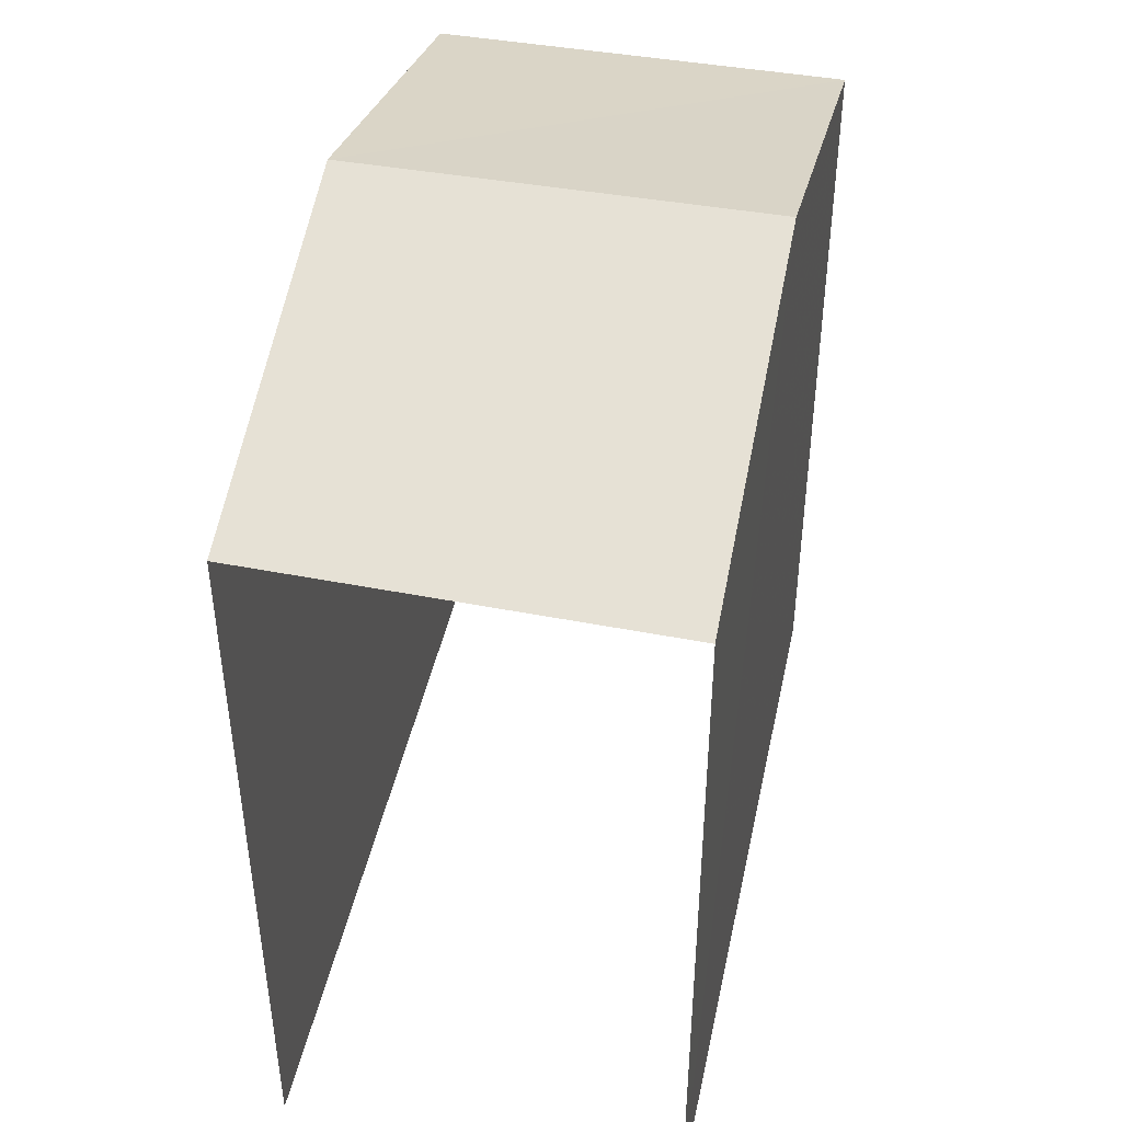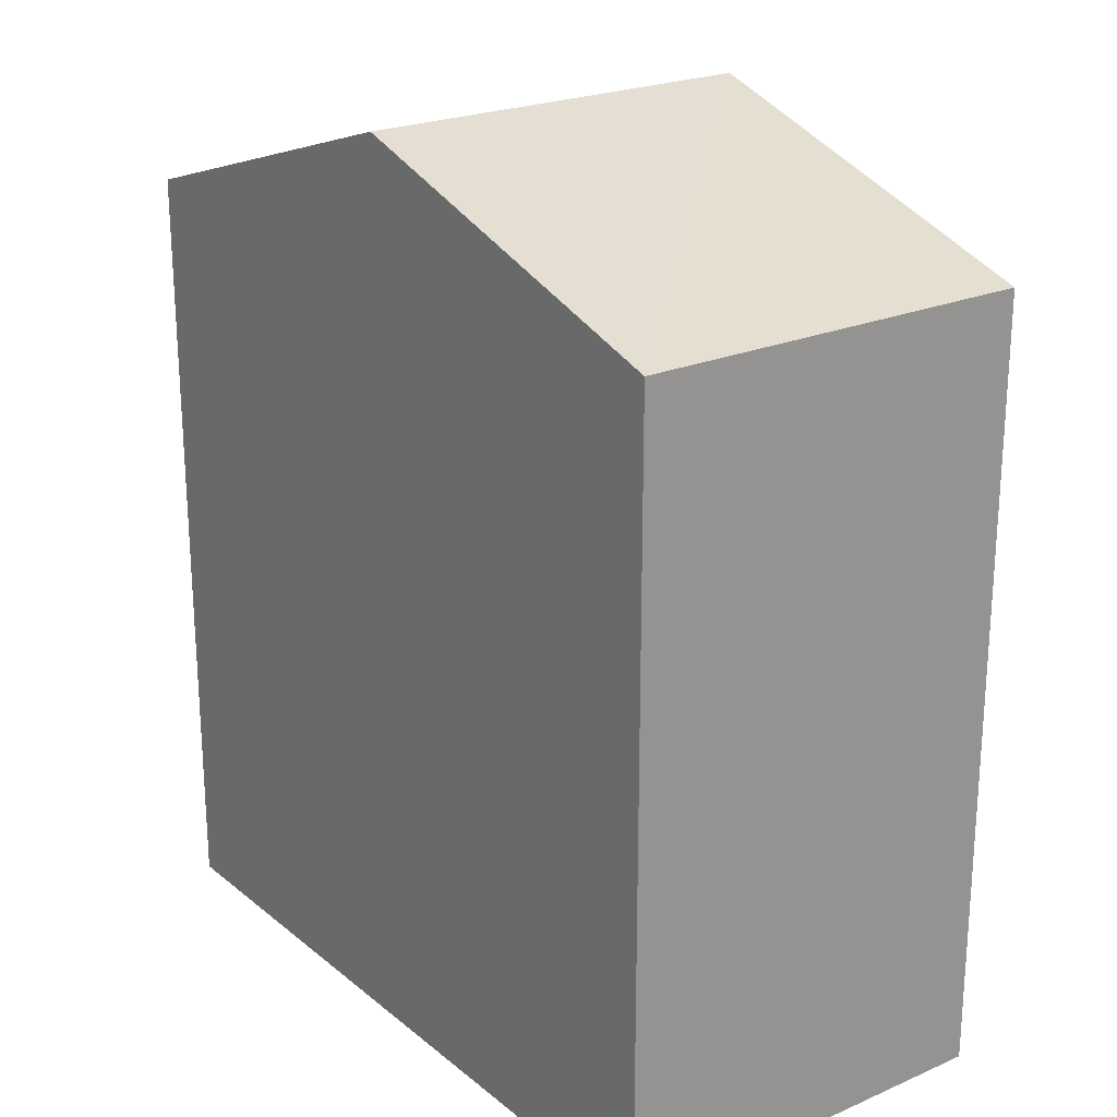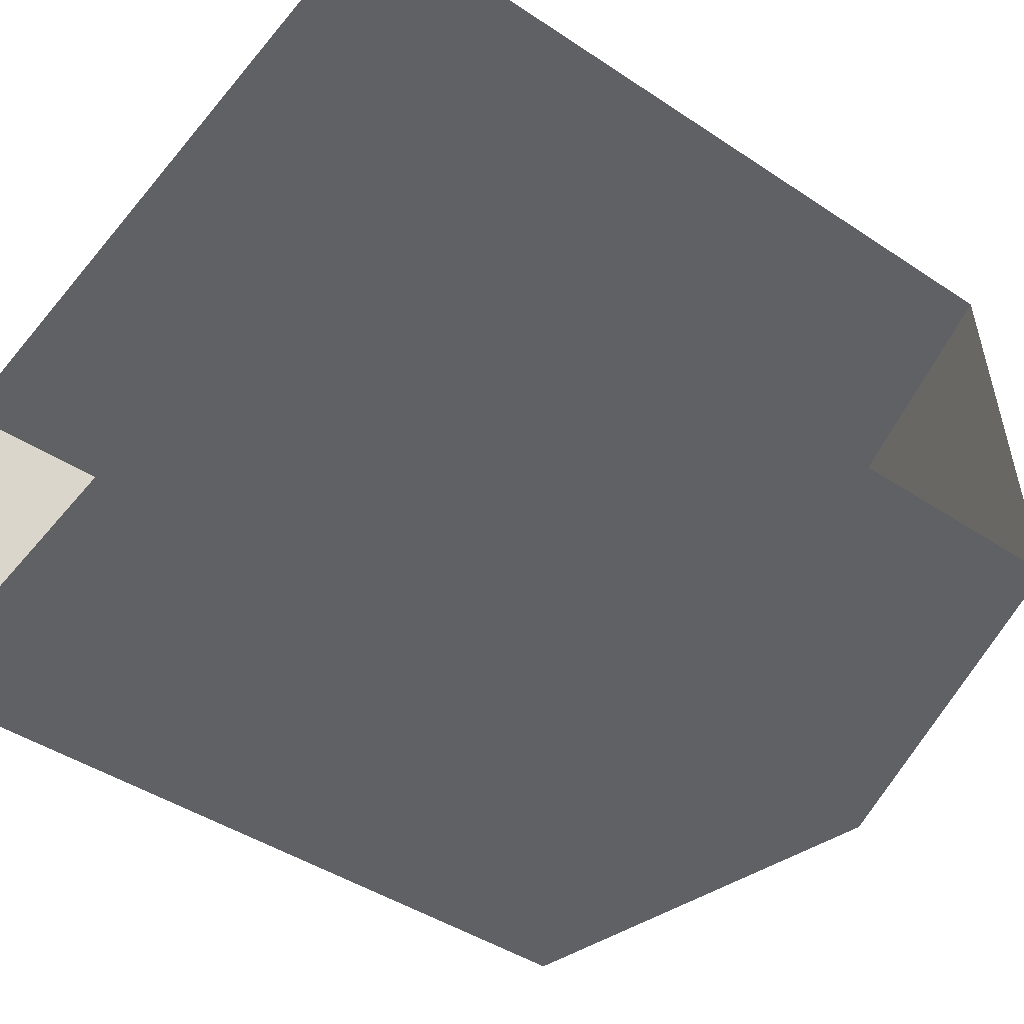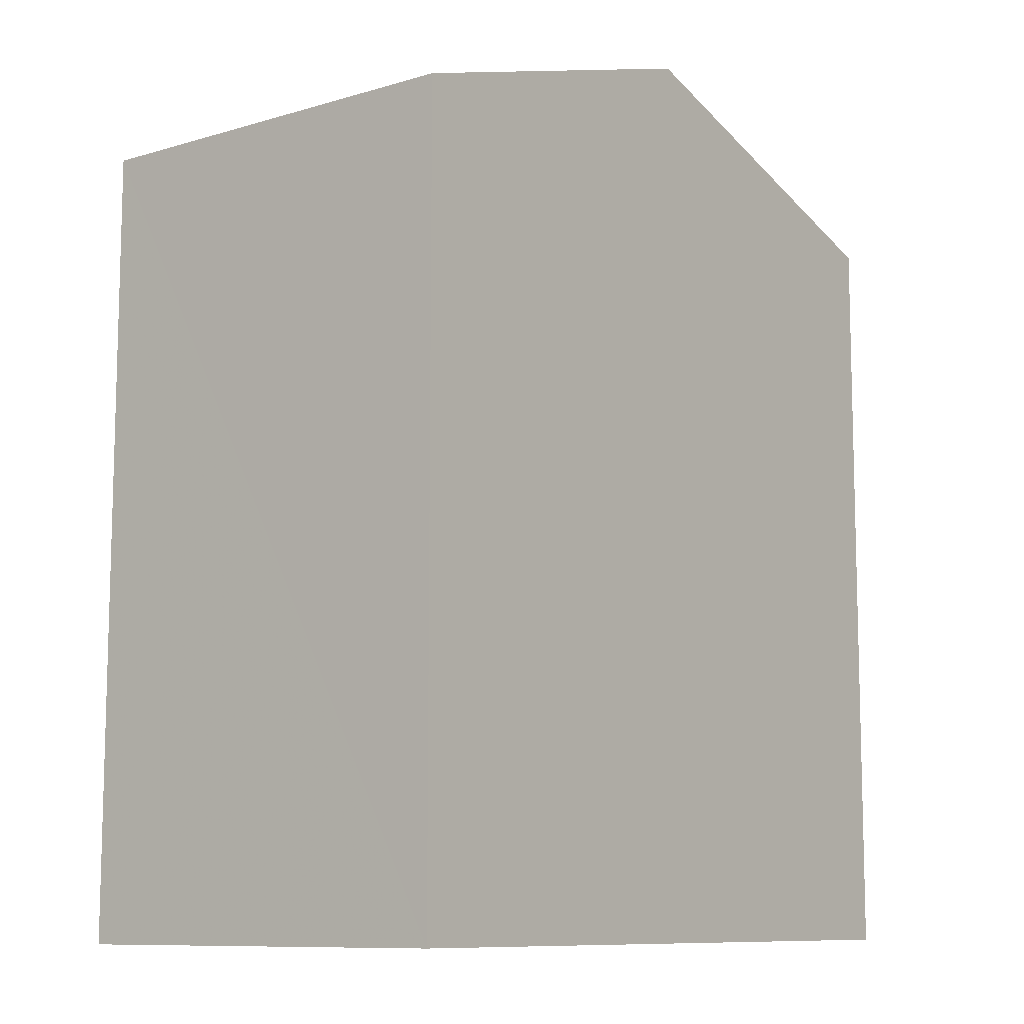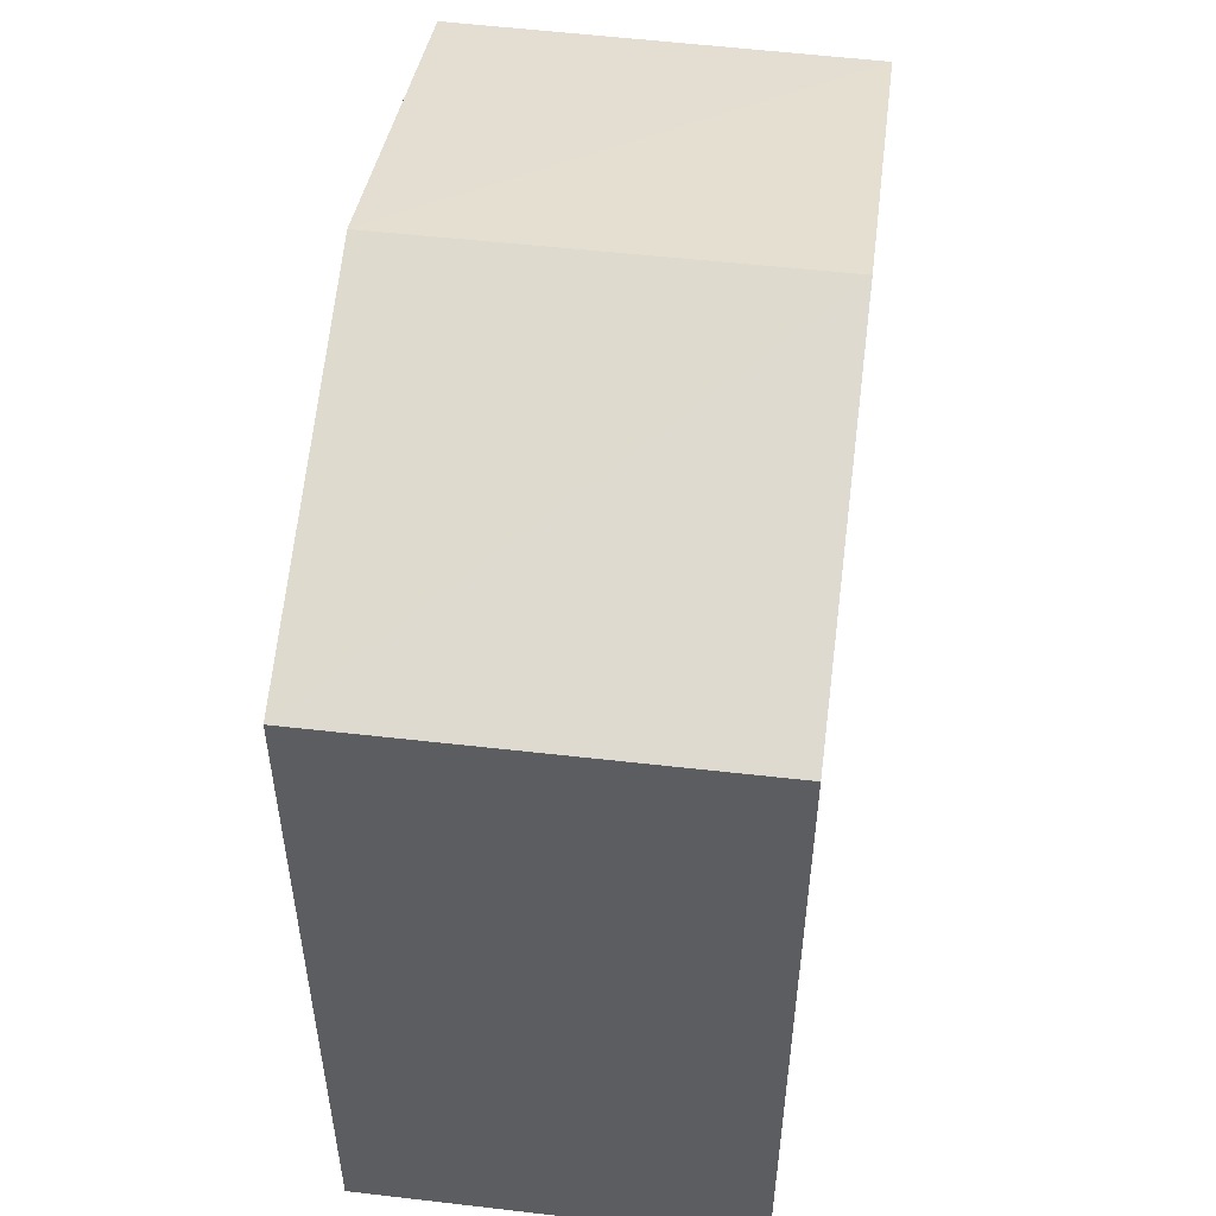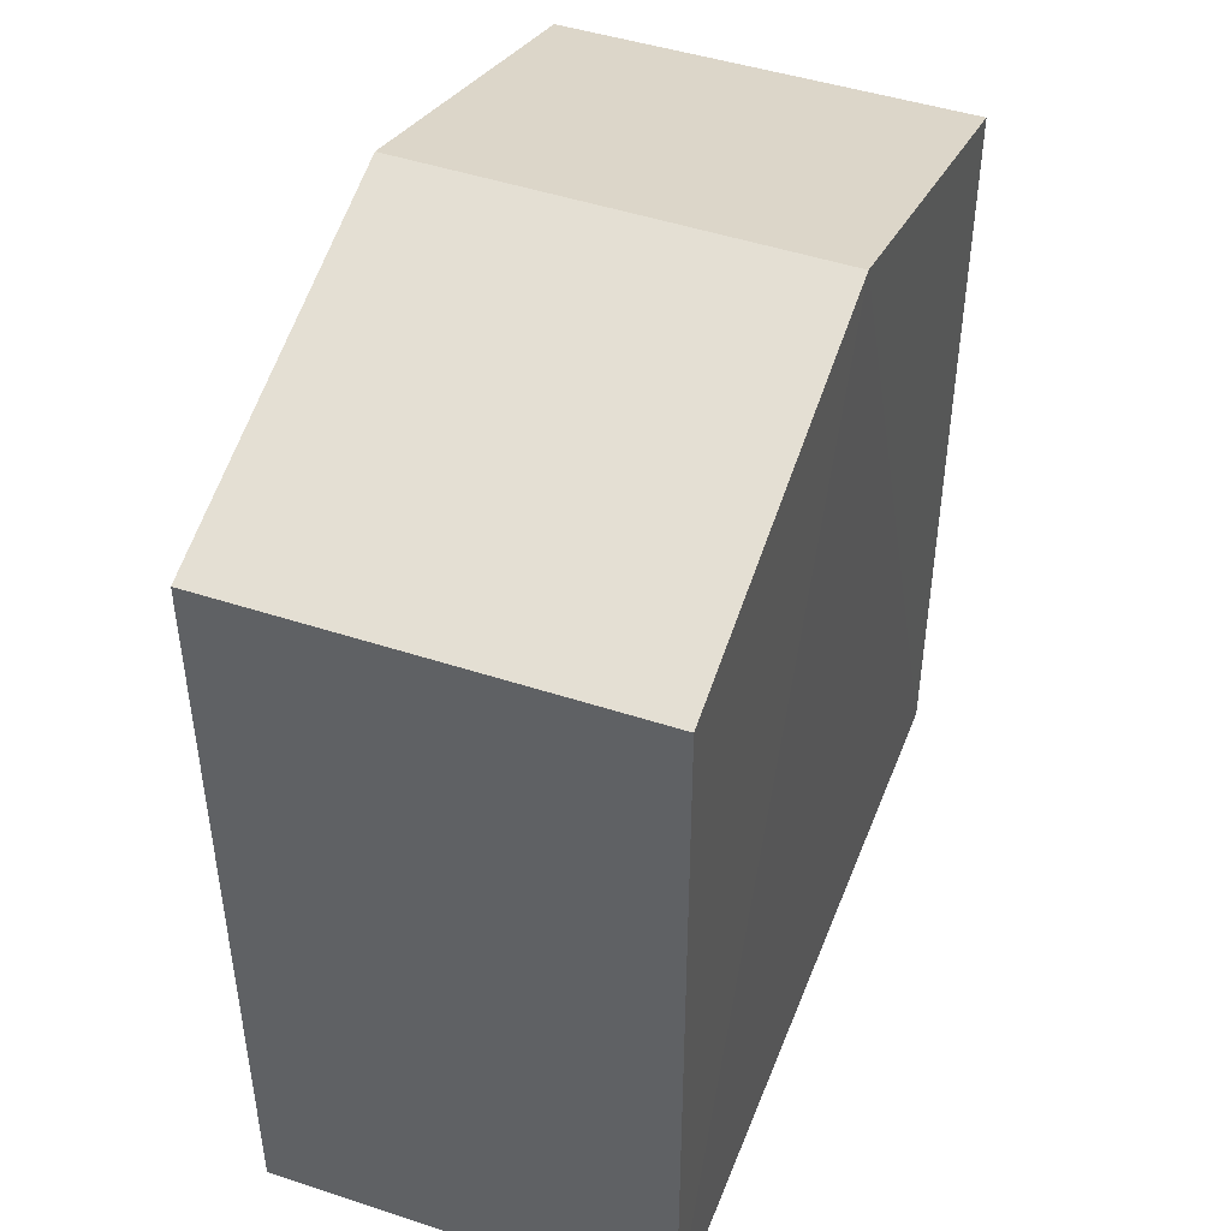
<metadata>
{"format":"obj","ext":"obj","renderer":"f3d","projection":"perspective","resolution":1024,"background":"white","views":[{"elev":45.2,"azim":-80.9,"up":"+Z"},{"elev":22.7,"azim":50.5,"up":"+Z"},{"elev":-44.4,"azim":-127.8,"up":"+Y"},{"elev":-9.8,"azim":124.8,"up":"+Z"},{"elev":53.0,"azim":94.5,"up":"+Z"},{"elev":46.2,"azim":107.8,"up":"+Z"}]}
</metadata>
<code>
v -3.733e+05 -1.052e+05 22.88
v -3.733e+05 -1.052e+05 22.88
v -3.733e+05 -1.052e+05 22.88
v -3.733e+05 -1.052e+05 22.88
v -3.733e+05 -1.052e+05 30.06
v -3.733e+05 -1.052e+05 30.06
v -3.733e+05 -1.052e+05 31.16
v -3.733e+05 -1.052e+05 31.16
v -3.733e+05 -1.052e+05 30.06
v -3.733e+05 -1.052e+05 30.06
f 1 2 3
f 4 1 3
f 10 3 2
f 10 9 3
f 5 6 7
f 8 5 7
f 9 10 8
f 7 9 8
f 5 1 4
f 6 5 4
f 6 4 7
f 4 3 7
f 3 9 7
f 10 2 8
f 2 1 8
f 1 5 8

</code>
